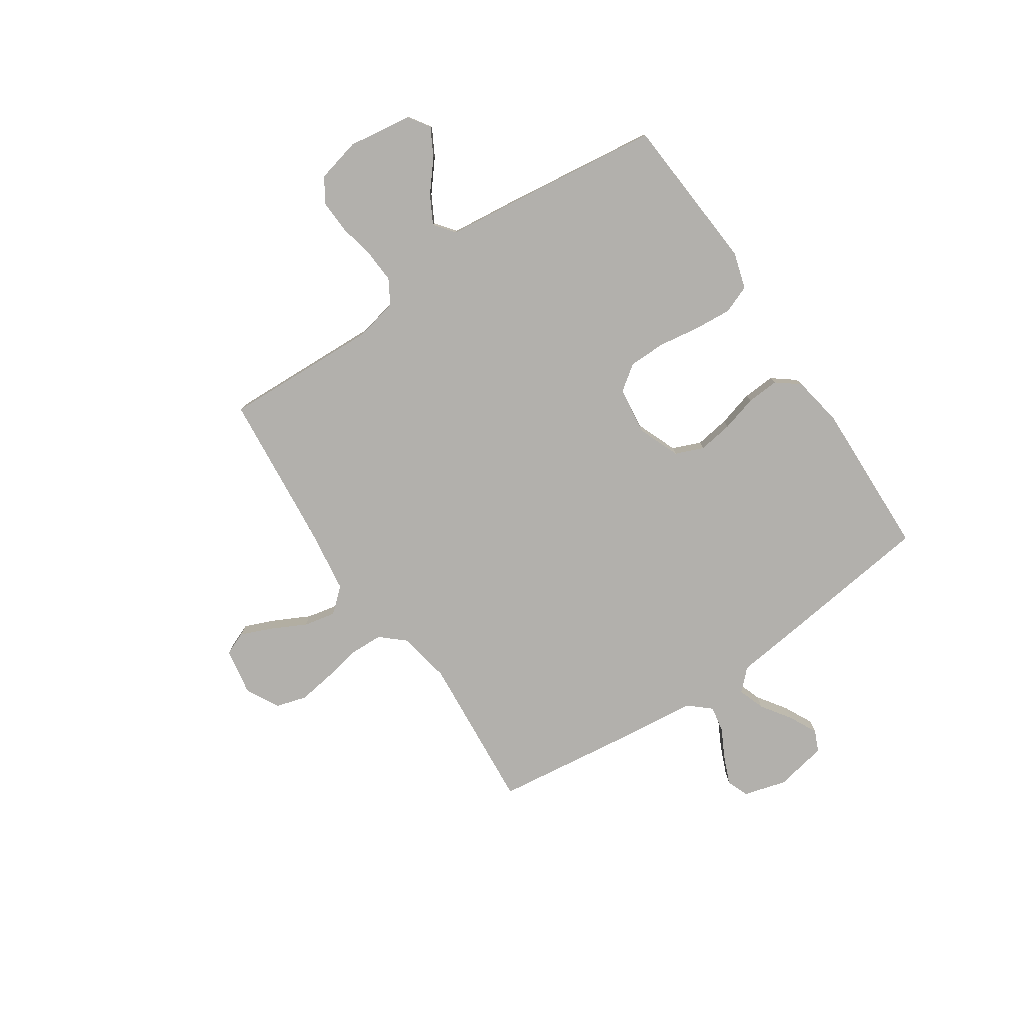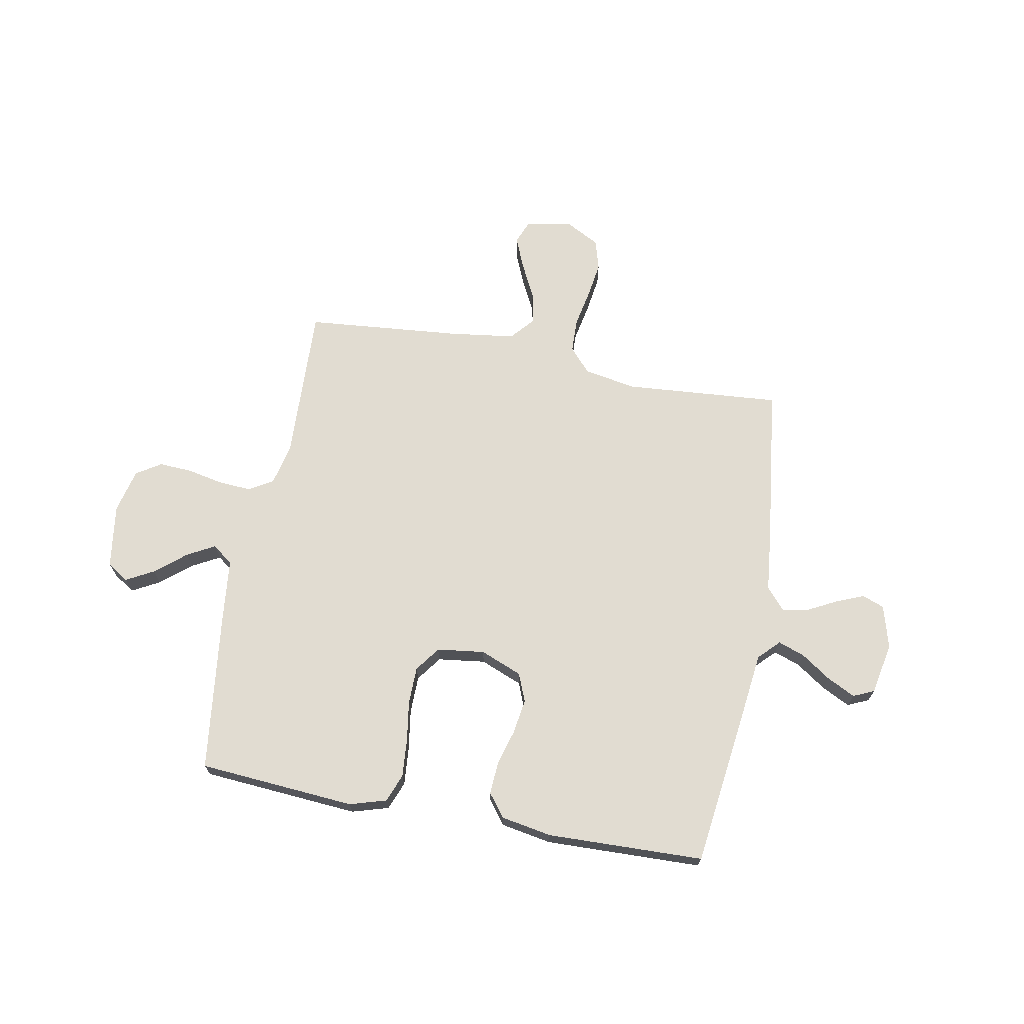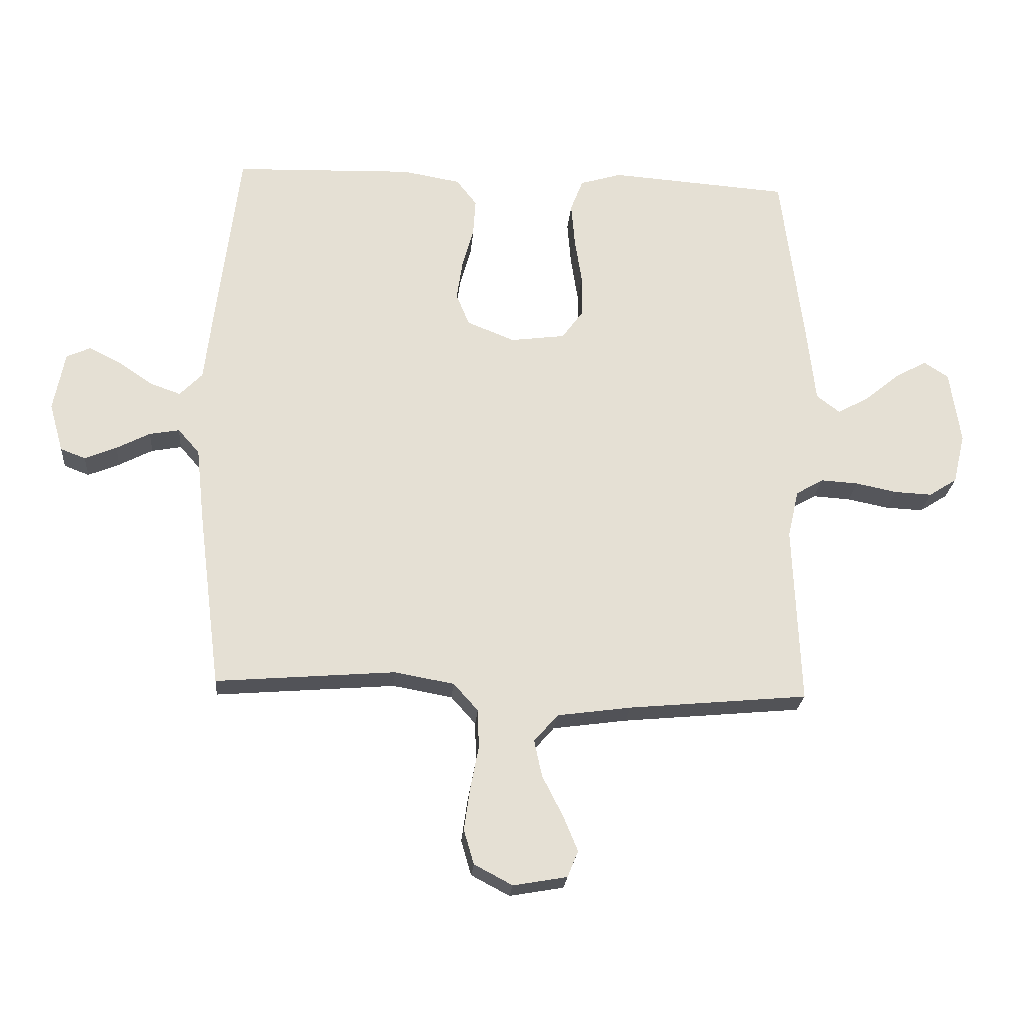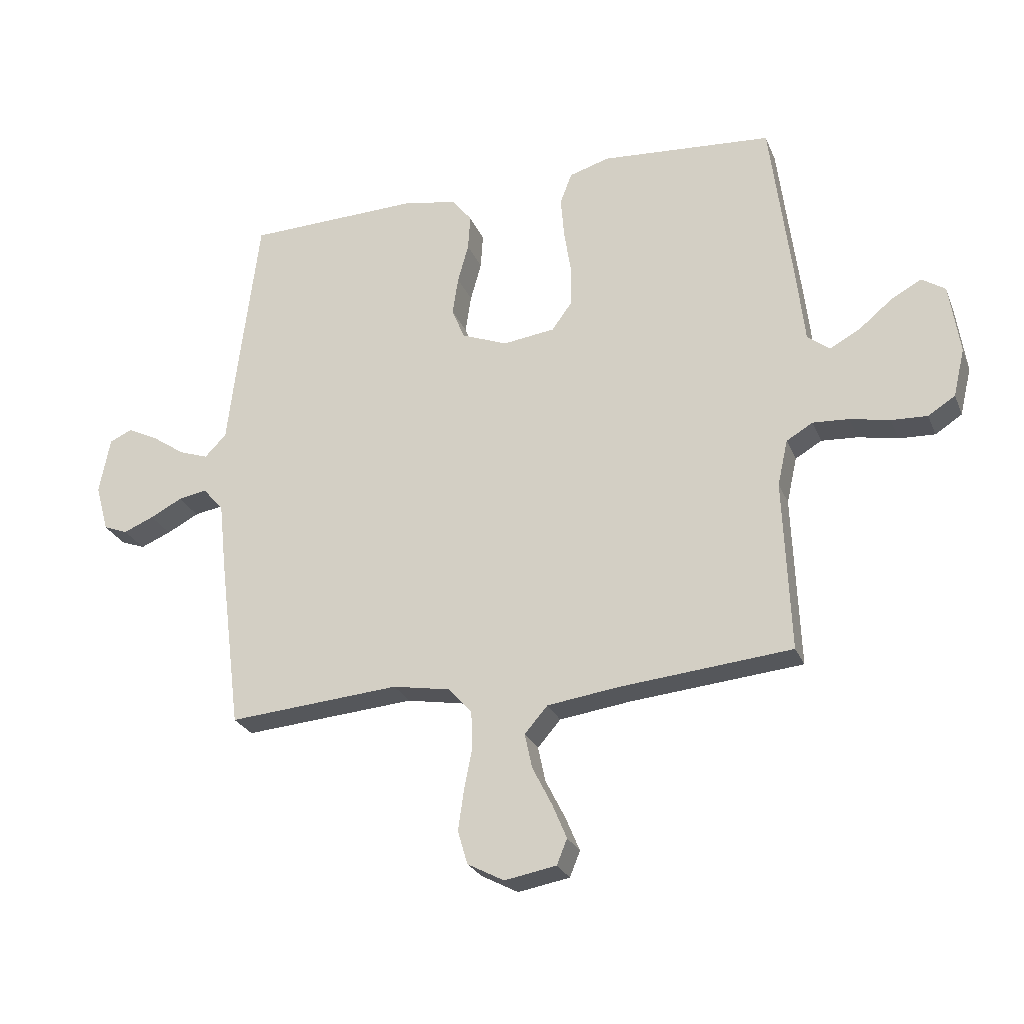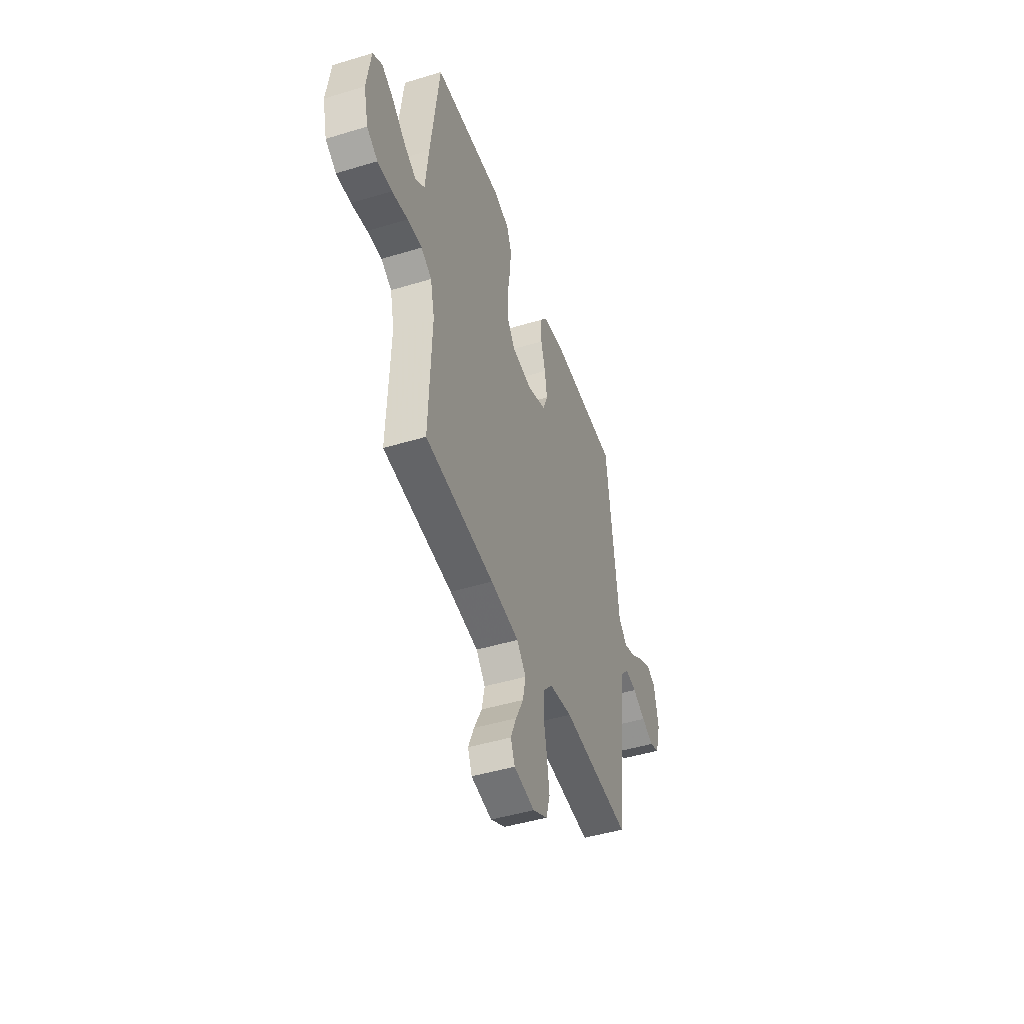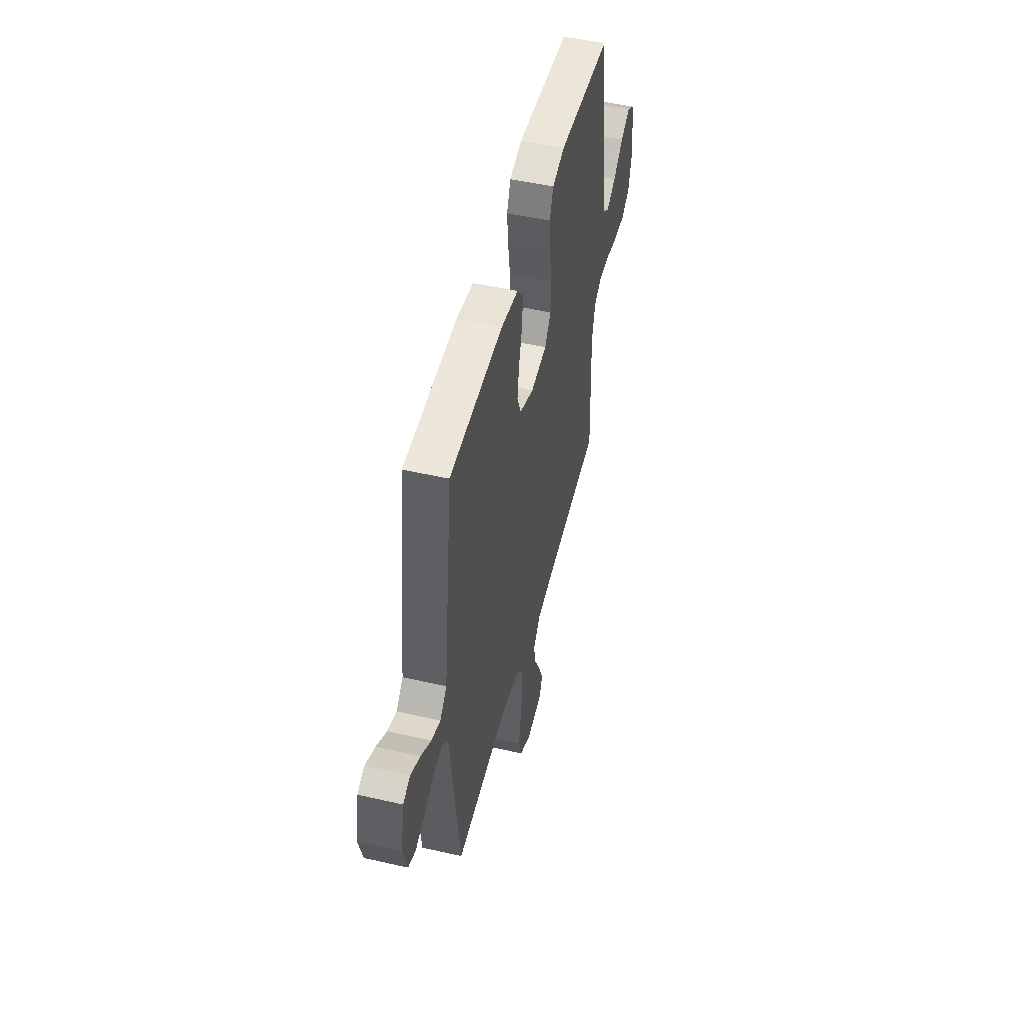
<metadata>
{"format":"obj","ext":"obj","renderer":"f3d","projection":"perspective","resolution":1024,"background":"white","views":[{"elev":-78.8,"azim":-56.1,"up":"+Y"},{"elev":69.2,"azim":10.7,"up":"+Y"},{"elev":-23.5,"azim":175.4,"up":"+Z"},{"elev":-25.8,"azim":-161.0,"up":"+Z"},{"elev":-46.4,"azim":-70.9,"up":"+Z"},{"elev":49.8,"azim":104.1,"up":"+Z"}]}
</metadata>
<code>
v 0.5 0.07 -0.5
v 0.2 0.07 -0.476
v 0.1 0.07 -0.494
v 0.059 0.07 -0.54
v 0.057 0.07 -0.605
v 0.071 0.07 -0.677
v 0.081 0.07 -0.747
v 0.064 0.07 -0.805
v 0 0.07 -0.839
v -0.09 0.07 -0.823
v -0.108 0.07 -0.779
v -0.083 0.07 -0.719
v -0.049 0.07 -0.652
v -0.036 0.07 -0.591
v -0.076 0.07 -0.545
v -0.2 0.07 -0.528
v -0.5 0.07 -0.5
v -0.488 0.07 -0.2
v -0.506 0.07 -0.12
v -0.552 0.07 -0.093
v -0.615 0.07 -0.097
v -0.684 0.07 -0.111
v -0.747 0.07 -0.114
v -0.794 0.07 -0.084
v -0.814 0.07 0
v -0.796 0.07 0.123
v -0.755 0.07 0.15
v -0.702 0.07 0.121
v -0.644 0.07 0.073
v -0.591 0.07 0.044
v -0.552 0.07 0.074
v -0.538 0.07 0.2
v -0.5 0.07 0.5
v -0.2 0.07 0.522
v -0.13 0.07 0.501
v -0.109 0.07 0.447
v -0.115 0.07 0.374
v -0.127 0.07 0.296
v -0.126 0.07 0.225
v -0.091 0.07 0.177
v 0 0.07 0.165
v 0.08 0.07 0.197
v 0.102 0.07 0.251
v 0.092 0.07 0.318
v 0.073 0.07 0.386
v 0.069 0.07 0.448
v 0.103 0.07 0.492
v 0.2 0.07 0.509
v 0.5 0.07 0.5
v 0.537 0.07 0.2
v 0.552 0.07 0.072
v 0.59 0.07 0.033
v 0.641 0.07 0.051
v 0.698 0.07 0.09
v 0.752 0.07 0.117
v 0.792 0.07 0.099
v 0.811 0.07 0
v 0.788 0.07 -0.082
v 0.746 0.07 -0.098
v 0.693 0.07 -0.076
v 0.637 0.07 -0.047
v 0.587 0.07 -0.038
v 0.551 0.07 -0.079
v 0.538 0.07 -0.2
v 0.5 0 -0.5
v 0.2 0 -0.476
v 0.1 0 -0.494
v 0.059 0 -0.54
v 0.057 0 -0.605
v 0.071 0 -0.677
v 0.081 0 -0.747
v 0.064 0 -0.805
v 0 0 -0.839
v -0.09 0 -0.823
v -0.108 0 -0.779
v -0.083 0 -0.719
v -0.049 0 -0.652
v -0.036 0 -0.591
v -0.076 0 -0.545
v -0.2 0 -0.528
v -0.5 0 -0.5
v -0.488 0 -0.2
v -0.506 0 -0.12
v -0.552 0 -0.093
v -0.615 0 -0.097
v -0.684 0 -0.111
v -0.747 0 -0.114
v -0.794 0 -0.084
v -0.814 0 0
v -0.796 0 0.123
v -0.755 0 0.15
v -0.702 0 0.121
v -0.644 0 0.073
v -0.591 0 0.044
v -0.552 0 0.074
v -0.538 0 0.2
v -0.5 0 0.5
v -0.2 0 0.522
v -0.13 0 0.501
v -0.109 0 0.447
v -0.115 0 0.374
v -0.127 0 0.296
v -0.126 0 0.225
v -0.091 0 0.177
v 0 0 0.165
v 0.08 0 0.197
v 0.102 0 0.251
v 0.092 0 0.318
v 0.073 0 0.386
v 0.069 0 0.448
v 0.103 0 0.492
v 0.2 0 0.509
v 0.5 0 0.5
v 0.537 0 0.2
v 0.552 0 0.072
v 0.59 0 0.033
v 0.641 0 0.051
v 0.698 0 0.09
v 0.752 0 0.117
v 0.792 0 0.099
v 0.811 0 0
v 0.788 0 -0.082
v 0.746 0 -0.098
v 0.693 0 -0.076
v 0.637 0 -0.047
v 0.587 0 -0.038
v 0.551 0 -0.079
v 0.538 0 -0.2
f 63 64 1 2
f 62 63 2 3
f 59 60 61
f 58 59 61
f 57 58 61
f 56 57 61
f 55 56 61
f 54 55 61
f 53 54 61
f 52 53 61 62
f 51 52 62 3
f 49 50 51
f 48 49 51
f 47 48 51
f 46 47 51
f 45 46 51
f 44 45 51
f 43 44 51
f 51 3 4
f 43 51 4
f 42 43 4
f 36 37 38
f 35 36 38
f 34 35 38
f 33 34 38
f 32 33 38
f 31 32 38
f 30 31 38 39
f 27 28 29
f 26 27 29
f 25 26 29
f 24 25 29
f 23 24 29
f 22 23 29
f 21 22 29
f 20 21 29 30
f 30 39 40
f 20 30 40
f 19 20 40
f 16 17 18
f 19 40 41
f 18 19 41
f 16 18 41
f 15 16 41
f 11 12 13
f 10 11 13
f 9 10 13
f 8 9 13
f 7 8 13
f 6 7 13
f 5 6 13
f 42 4 5
f 41 42 5
f 15 41 5
f 14 15 5
f 5 13 14
f 66 65 128 127
f 67 66 127 126
f 125 124 123
f 125 123 122
f 125 122 121
f 125 121 120
f 125 120 119
f 125 119 118
f 125 118 117
f 126 125 117 116
f 67 126 116 115
f 115 114 113
f 115 113 112
f 115 112 111
f 115 111 110
f 115 110 109
f 115 109 108
f 115 108 107
f 68 67 115
f 68 115 107
f 68 107 106
f 102 101 100
f 102 100 99
f 102 99 98
f 102 98 97
f 102 97 96
f 102 96 95
f 103 102 95 94
f 93 92 91
f 93 91 90
f 93 90 89
f 93 89 88
f 93 88 87
f 93 87 86
f 93 86 85
f 94 93 85 84
f 104 103 94
f 104 94 84
f 104 84 83
f 82 81 80
f 105 104 83
f 105 83 82
f 105 82 80
f 105 80 79
f 77 76 75
f 77 75 74
f 77 74 73
f 77 73 72
f 77 72 71
f 77 71 70
f 77 70 69
f 69 68 106
f 69 106 105
f 69 105 79
f 69 79 78
f 78 77 69
f 1 65 66 2
f 2 66 67 3
f 3 67 68 4
f 4 68 69 5
f 5 69 70 6
f 6 70 71 7
f 7 71 72 8
f 8 72 73 9
f 9 73 74 10
f 10 74 75 11
f 11 75 76 12
f 12 76 77 13
f 13 77 78 14
f 14 78 79 15
f 15 79 80 16
f 16 80 81 17
f 17 81 82 18
f 18 82 83 19
f 19 83 84 20
f 20 84 85 21
f 21 85 86 22
f 22 86 87 23
f 23 87 88 24
f 24 88 89 25
f 25 89 90 26
f 26 90 91 27
f 27 91 92 28
f 28 92 93 29
f 29 93 94 30
f 30 94 95 31
f 31 95 96 32
f 32 96 97 33
f 33 97 98 34
f 34 98 99 35
f 35 99 100 36
f 36 100 101 37
f 37 101 102 38
f 38 102 103 39
f 39 103 104 40
f 40 104 105 41
f 41 105 106 42
f 42 106 107 43
f 43 107 108 44
f 44 108 109 45
f 45 109 110 46
f 46 110 111 47
f 47 111 112 48
f 48 112 113 49
f 49 113 114 50
f 50 114 115 51
f 51 115 116 52
f 52 116 117 53
f 53 117 118 54
f 54 118 119 55
f 55 119 120 56
f 56 120 121 57
f 57 121 122 58
f 58 122 123 59
f 59 123 124 60
f 60 124 125 61
f 61 125 126 62
f 62 126 127 63
f 63 127 128 64
f 64 128 65 1

</code>
